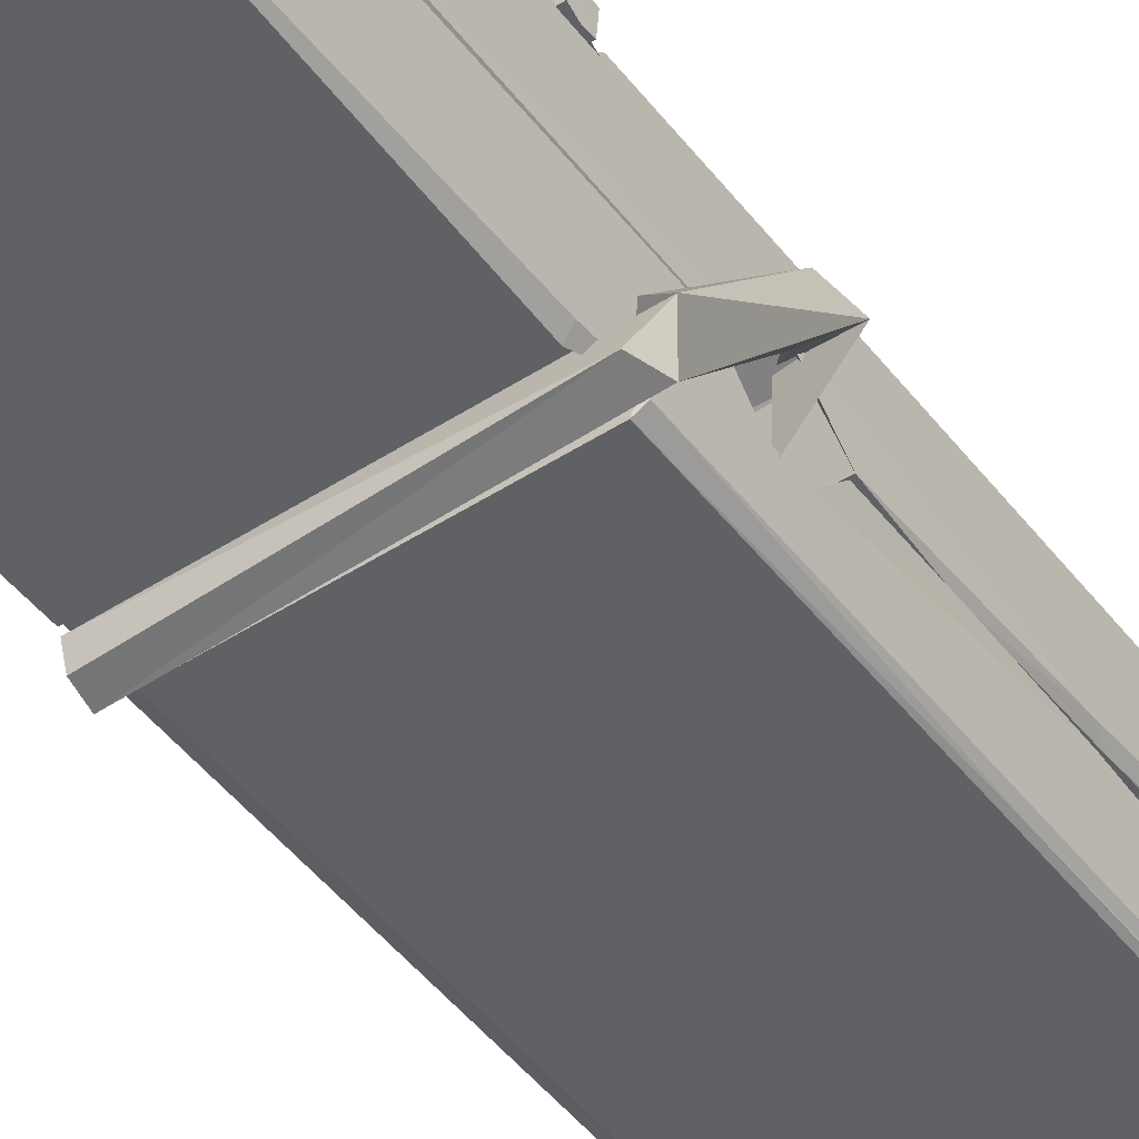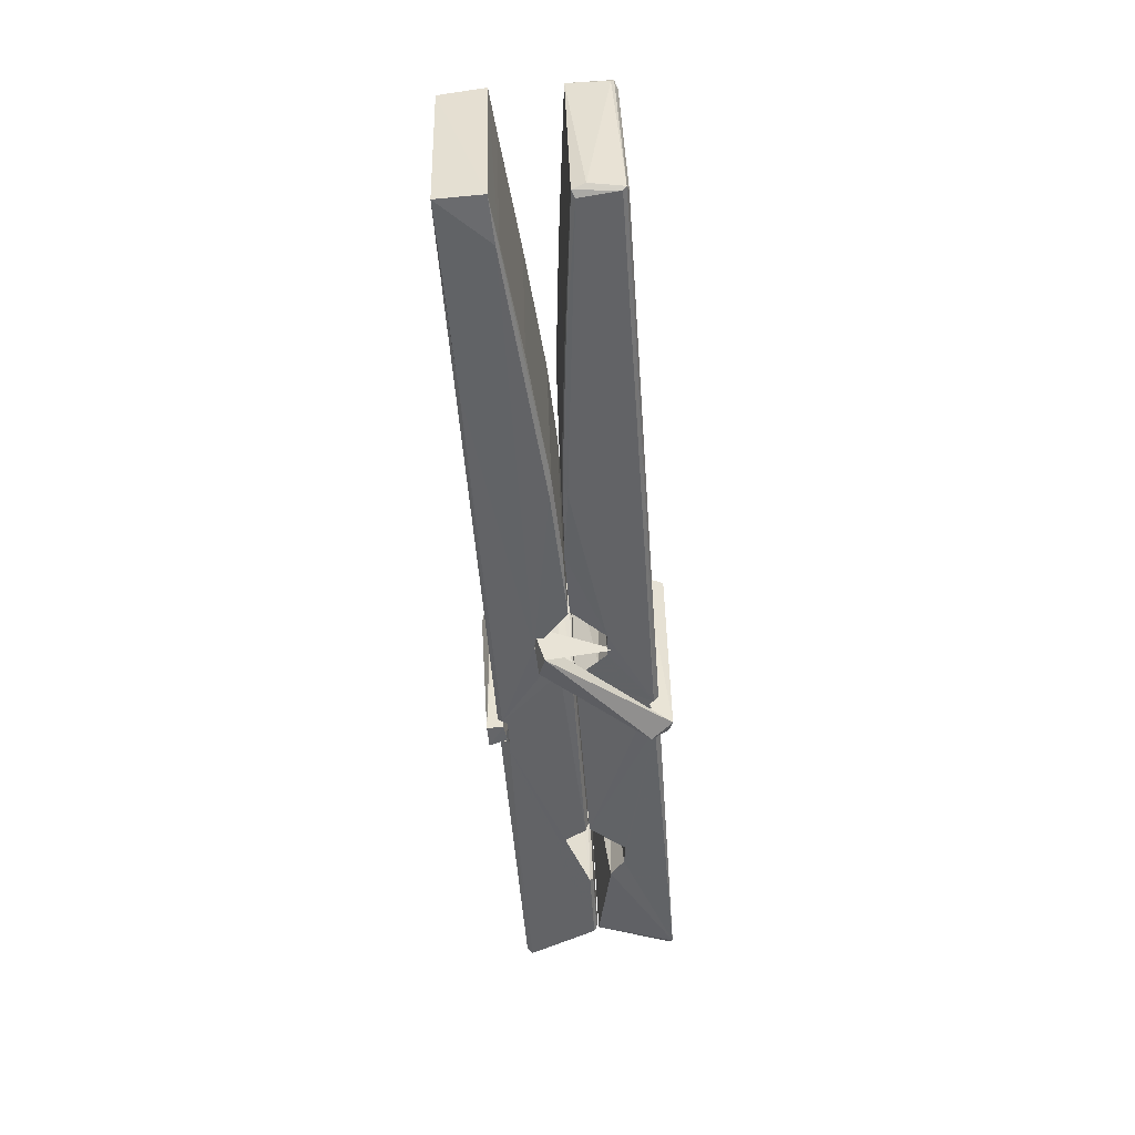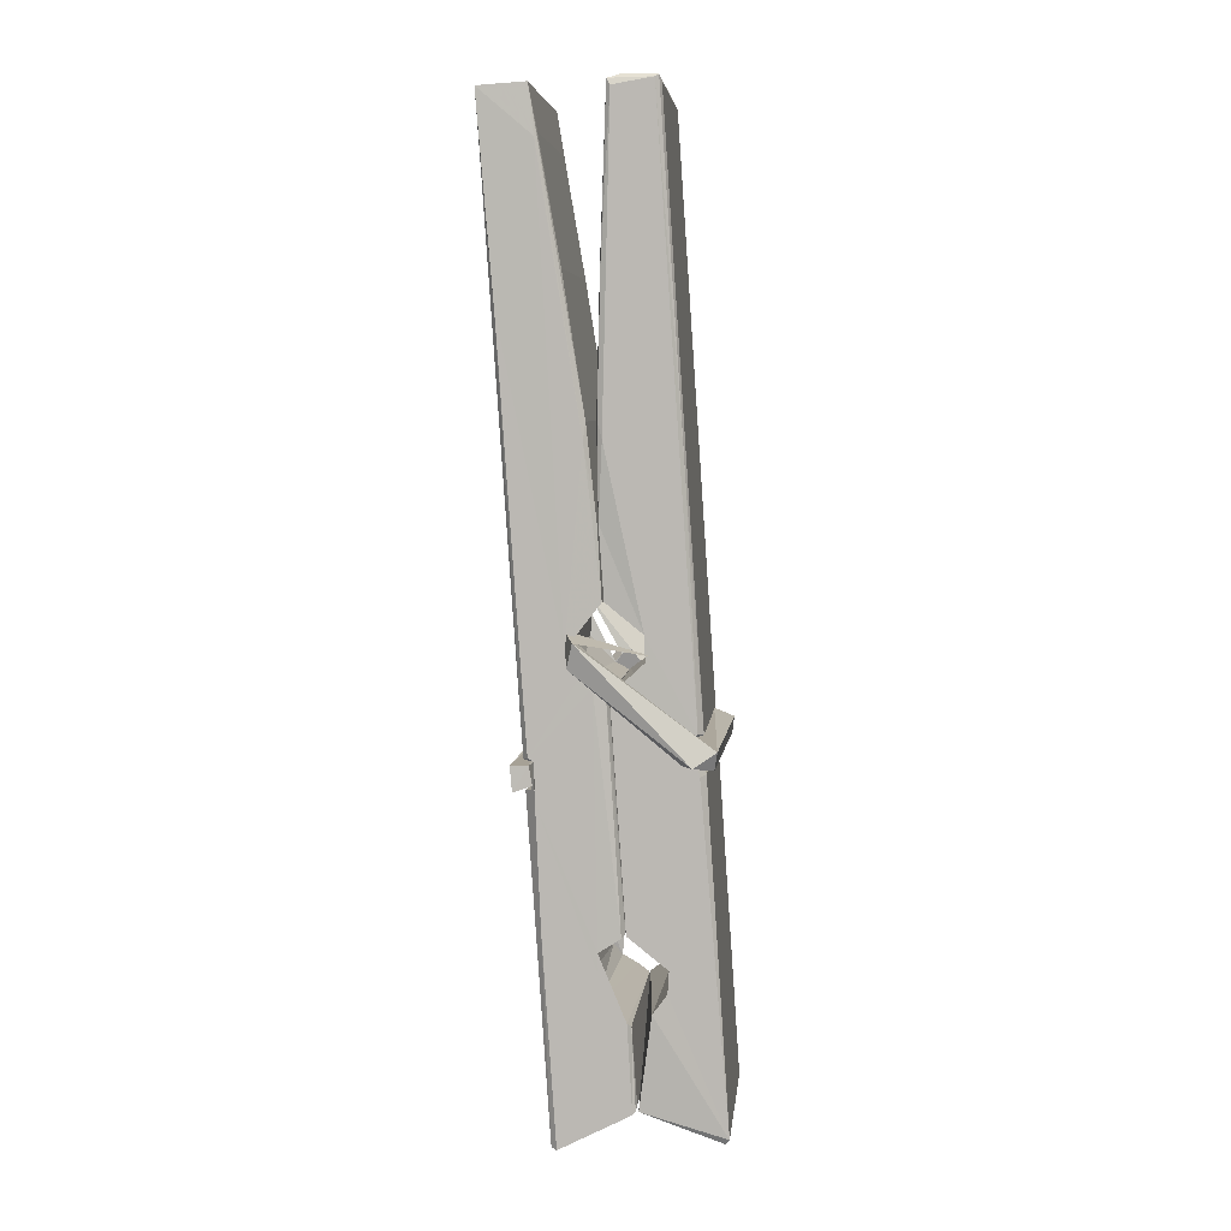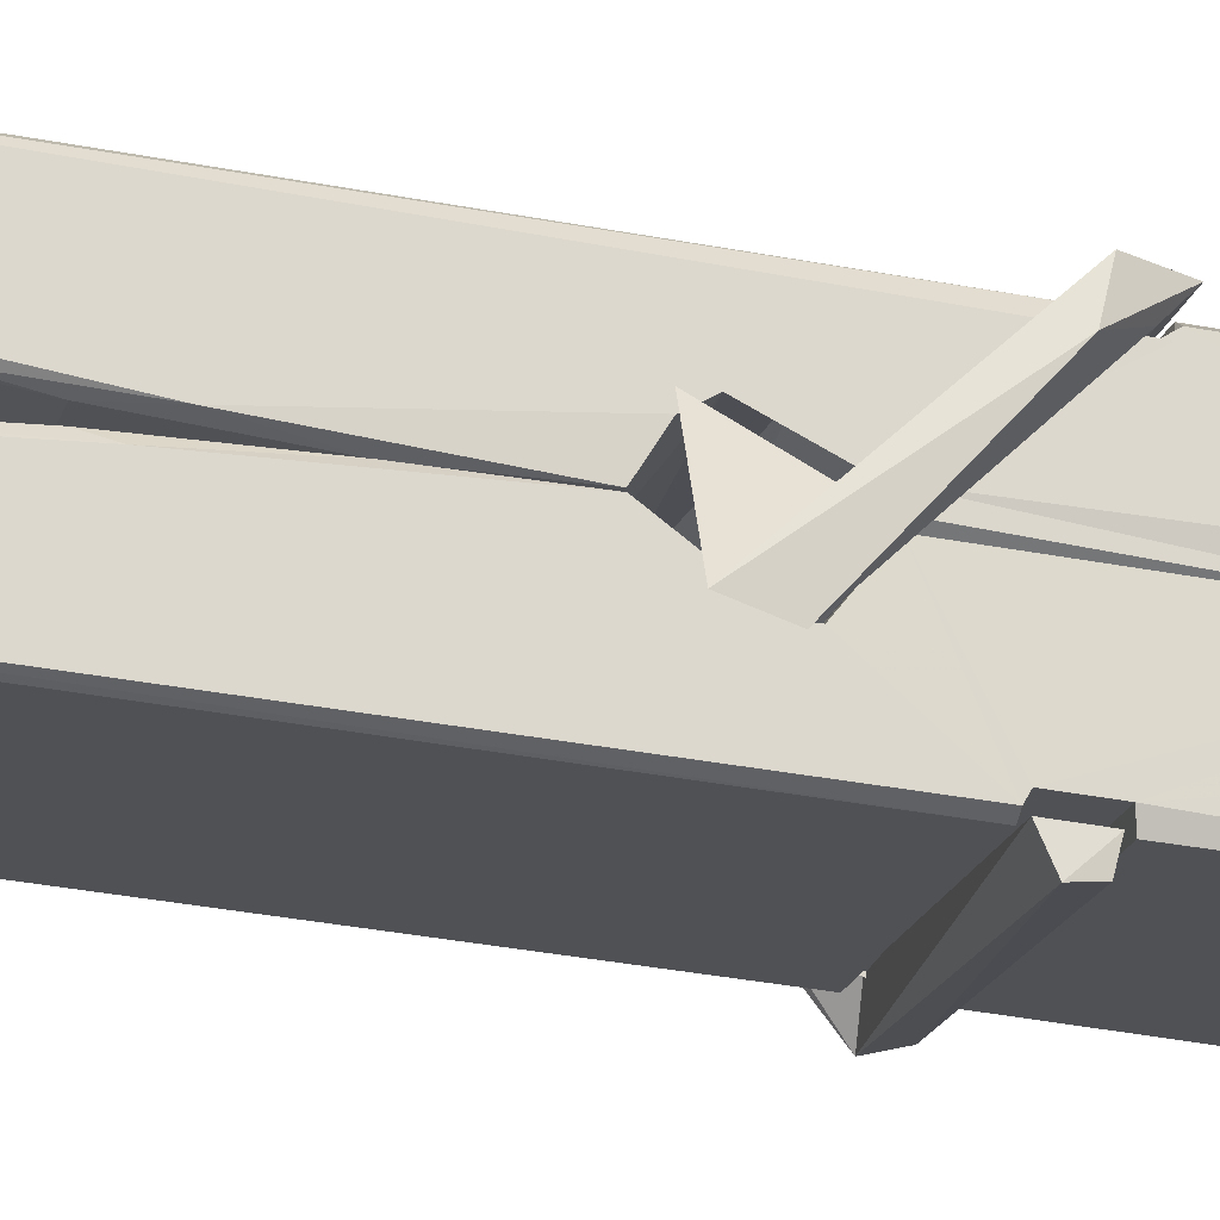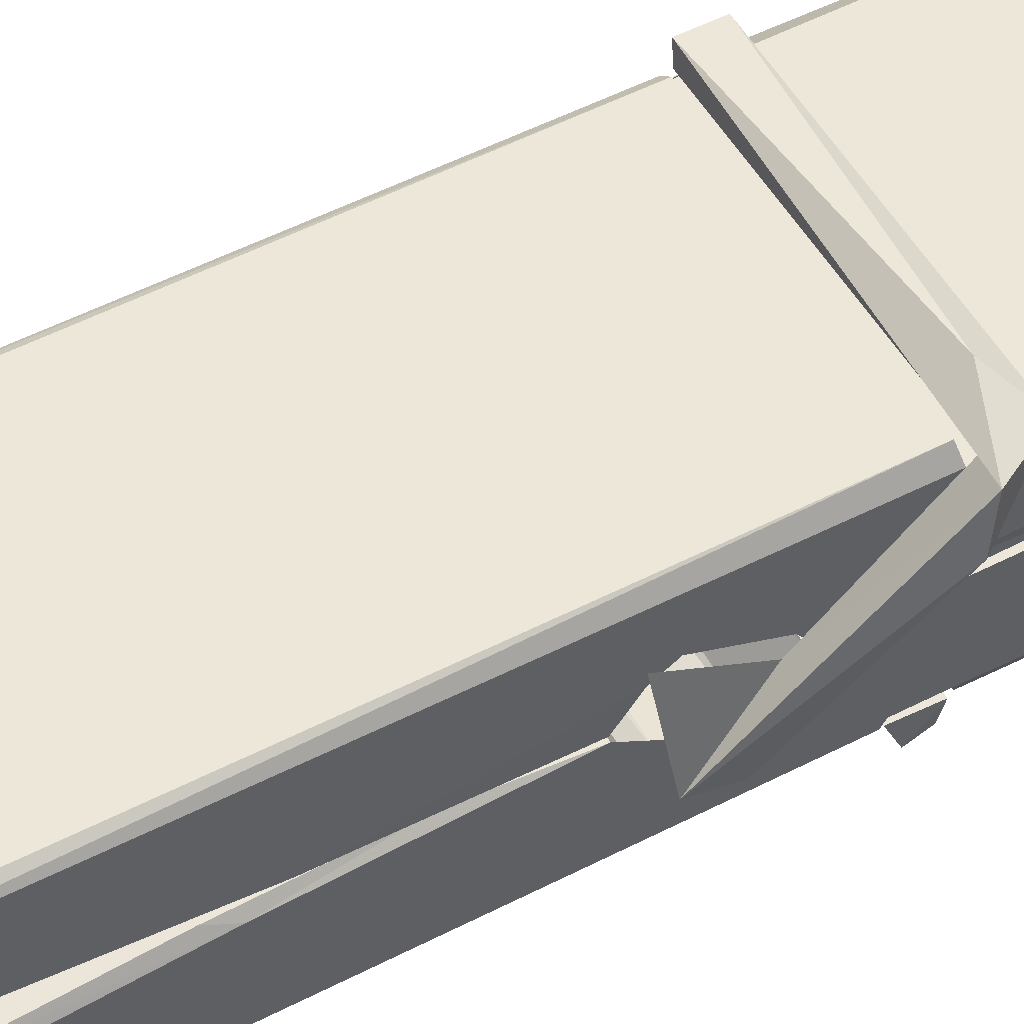
<metadata>
{"format":"obj","ext":"obj","renderer":"f3d","projection":"perspective","resolution":1024,"background":"white","views":[{"elev":-50.9,"azim":36.6,"up":"+Z"},{"elev":40.8,"azim":88.7,"up":"+Y"},{"elev":7.2,"azim":96.3,"up":"+Y"},{"elev":-18.3,"azim":-102.4,"up":"+Z"},{"elev":55.8,"azim":-119.0,"up":"+Z"}]}
</metadata>
<code>
v -0.07947 1.123 -2.331
v 0.08408 1.157 -2.39
v -0.0777 1.155 -2.391
v -0.07386 1.158 -2.392
v -0.09115 1.701 -2.347
v -0.08958 1.781 -2.334
v -0.09198 1.878 -2.317
v -0.08684 1.67 -2.352
v 0.06588 1.879 -2.316
v -0.093 1.874 -2.274
v -0.09313 1.641 -2.353
v -0.09981 1.913 -2.31
v 0.0805 1.291 -2.381
v -0.08647 1.397 -2.311
v -0.08886 1.474 -2.358
v -0.08259 1.225 -2.377
v -0.08243 1.232 -2.365
v -0.08358 1.28 -2.368
v 0.08212 1.239 -2.363
v 0.07645 1.259 -2.356
v -0.07782 1.242 -2.358
v 0.0754 1.506 -2.338
v 0.07108 1.525 -2.343
v -0.09009 1.525 -2.345
v -0.08938 1.537 -2.365
v 0.07346 1.542 -2.366
v -0.08158 1.42 -2.306
v 0.06057 1.882 -2.318
v 0.06338 1.918 -2.311
v 0.06701 1.674 -2.353
v 0.07576 1.485 -2.349
v 0.07507 1.475 -2.369
v 0.07596 1.479 -2.359
v 0.07537 1.294 -2.384
v 0.082 1.159 -2.392
v 0.07873 1.162 -2.393
v 0.08178 1.403 -2.316
v -0.07939 1.397 -2.308
v 0.0611 1.878 -2.275
v 0.06297 1.785 -2.335
v -0.08871 1.495 -2.338
v -0.08037 1.289 -2.383
v -0.07319 1.26 -2.354
v 0.08231 1.226 -2.386
v -0.08497 1.596 -2.361
v 0.06926 1.6 -2.362
v -0.08974 1.513 -2.339
v -0.0995 1.908 -2.275
v -0.09255 1.911 -2.272
v 0.06488 1.915 -2.273
v 0.06903 1.755 -2.287
v 0.07769 1.426 -2.311
v 0.07833 1.224 -2.389
v 0.0853 1.127 -2.333
v 0.08111 1.128 -2.328
v -0.07417 1.125 -2.327
v -0.08069 1.152 -2.389
v 0.07128 1.66 -2.352
v 0.08111 1.28 -2.364
v -0.08396 1.469 -2.37
v 0.07082 1.473 -2.371
v 0.07772 1.423 -2.315
v -0.08862 1.468 -2.366
v 0.07836 1.4 -2.314
v 0.07316 1.401 -2.309
v -0.07747 1.22 -2.388
v -0.08719 1.419 -2.314
v -0.08656 1.399 -2.315
v 0.07304 1.424 -2.307
v -0.09683 1.917 -2.367
v 0.08103 1.158 -2.394
v -0.09024 1.67 -2.36
v -0.09328 1.782 -2.362
v 0.06454 1.914 -2.371
v 0.06415 1.92 -2.403
v 0.07116 1.661 -2.366
v 0.06885 1.675 -2.362
v 0.06592 1.787 -2.364
v -0.09366 1.657 -2.365
v -0.08408 1.289 -2.383
v 0.08055 1.293 -2.385
v 0.08203 1.234 -2.404
v -0.08396 1.27 -2.415
v -0.08467 1.412 -2.442
v 0.08016 1.284 -2.406
v -0.0861 1.506 -2.398
v 0.07133 1.531 -2.389
v -0.08331 1.529 -2.385
v 0.07469 1.518 -2.397
v -0.09051 1.537 -2.366
v -0.08936 1.489 -2.395
v 0.07538 1.486 -2.391
v 0.07516 1.498 -2.398
v 0.07155 1.542 -2.367
v -0.08847 1.469 -2.371
v -0.09481 1.913 -2.407
v 0.06522 1.674 -2.361
v 0.08132 1.25 -2.416
v 0.07134 1.416 -2.443
v 0.06842 1.626 -2.427
v 0.05858 1.917 -2.408
v 0.05834 1.923 -2.378
v 0.06176 1.919 -2.368
v 0.06229 1.786 -2.363
v -0.09006 1.517 -2.395
v 0.08085 1.268 -2.417
v -0.08288 1.235 -2.409
v -0.08074 1.155 -2.393
v -0.08848 1.596 -2.362
v 0.0702 1.6 -2.363
v 0.07042 1.445 -2.441
v -0.1007 1.918 -2.404
v -0.09495 1.92 -2.401
v 0.06174 1.922 -2.406
v 0.07622 1.445 -2.437
v 0.07694 1.413 -2.439
v 0.08373 1.14 -2.463
v -0.07461 1.133 -2.454
v -0.08783 1.413 -2.434
v -0.1003 1.91 -2.37
v 0.08126 1.136 -2.459
v -0.08259 1.441 -2.44
v -0.0885 1.441 -2.437
v 0.07571 1.474 -2.372
v -0.0885 1.438 -2.432
v -0.07752 1.22 -2.388
v -0.08066 1.134 -2.462
v 0.07632 1.442 -2.433
v 0.07123 1.417 -2.435
v -0.08706 1.438 -2.439
v 0.07767 1.436 -2.433
v 0.08537 1.421 -2.45
v -0.08703 1.415 -2.441
v 0.09983 1.424 -2.435
v -0.08655 1.418 -2.454
v -0.08823 1.431 -2.455
v 0.08038 1.4 -2.299
v 0.07891 1.405 -2.315
v 0.07886 1.506 -2.355
v -0.1061 1.419 -2.301
v 0.07354 1.502 -2.405
v 0.06352 1.52 -2.337
v -0.08239 1.472 -2.383
v -0.09036 1.525 -2.338
v -0.1031 1.52 -2.393
v -0.1025 1.496 -2.401
v -0.1116 1.426 -2.324
v -0.09153 1.48 -2.363
v -0.06743 1.406 -2.292
v -0.09139 1.393 -2.301
v -0.09345 1.406 -2.315
v 0.07871 1.42 -2.312
v -0.09047 1.417 -2.304
v 0.07968 1.42 -2.298
v 0.09807 1.515 -2.347
v 0.09355 1.495 -2.342
v 0.08783 1.424 -2.426
v 0.09156 1.435 -2.452
f 49 29 12
f 8 5 6
f 5 7 6
f 7 40 6
f 40 8 6
f 58 30 29
f 58 29 9
f 12 5 11
f 18 15 42
f 15 63 42
f 20 59 19
f 38 14 1
f 18 43 17
f 18 59 43
f 17 43 21
f 22 23 26
f 41 31 15
f 15 32 60
f 7 5 12
f 50 9 29
f 48 10 49
f 28 12 29
f 28 29 40
f 29 30 40
f 23 24 26
f 22 47 23
f 47 24 23
f 41 22 31
f 18 13 59
f 43 59 20
f 19 17 21
f 21 20 19
f 44 16 19
f 16 17 19
f 54 57 2
f 69 52 51
f 39 51 50
f 28 7 12
f 30 8 40
f 40 7 28
f 25 45 26
f 25 26 24
f 47 22 41
f 31 33 15
f 33 32 15
f 34 13 42
f 42 13 18
f 43 20 21
f 36 35 3
f 36 3 4
f 57 3 2
f 3 35 2
f 10 39 50
f 10 50 49
f 25 11 45
f 11 5 8
f 11 8 45
f 45 8 30
f 26 45 46
f 45 30 46
f 58 22 26
f 26 46 58
f 46 30 58
f 51 39 69
f 39 10 69
f 25 24 11
f 47 67 48
f 67 27 48
f 48 27 10
f 51 9 50
f 22 9 51
f 52 22 51
f 64 37 55
f 55 56 54
f 54 56 1
f 4 3 66
f 36 4 66
f 36 66 53
f 35 36 53
f 35 53 2
f 56 55 38
f 66 3 57
f 1 18 17
f 14 18 1
f 15 18 14
f 47 11 24
f 11 47 48
f 12 11 48
f 49 12 48
f 29 49 50
f 9 22 58
f 31 22 52
f 31 52 33
f 64 19 59
f 19 64 44
f 2 44 64
f 2 64 54
f 57 54 1
f 32 61 60
f 33 13 32
f 62 33 52
f 47 41 15
f 15 60 63
f 60 61 42
f 34 42 61
f 32 13 34
f 32 34 61
f 33 59 13
f 64 59 33
f 38 55 65
f 55 37 65
f 14 68 15
f 60 42 63
f 66 16 44
f 66 44 53
f 2 53 44
f 55 54 64
f 38 1 56
f 17 57 1
f 57 17 16
f 66 57 16
f 15 68 67
f 62 37 64
f 68 37 62
f 68 62 67
f 64 33 62
f 52 69 62
f 67 62 69
f 67 69 27
f 47 15 67
f 69 10 27
f 37 38 65
f 38 37 68
f 68 14 38
f 82 117 71
f 75 76 74
f 76 77 78
f 76 78 74
f 78 103 74
f 73 72 79
f 73 79 120
f 83 85 106
f 83 80 85
f 83 106 98
f 83 98 107
f 106 116 98
f 105 86 91
f 87 94 89
f 112 123 122
f 123 90 105
f 90 88 105
f 70 73 120
f 103 78 104
f 78 77 97
f 78 97 104
f 88 94 87
f 89 86 105
f 105 87 89
f 93 86 89
f 117 116 99
f 115 100 111
f 96 111 101
f 111 100 101
f 100 114 101
f 72 73 104
f 73 70 103
f 73 103 104
f 104 97 72
f 90 109 94
f 94 88 90
f 105 88 87
f 92 91 93
f 91 86 93
f 95 91 92
f 92 124 95
f 95 81 80
f 80 81 85
f 98 82 107
f 107 82 126
f 108 71 118
f 127 121 117
f 114 112 96
f 114 96 101
f 102 103 70
f 72 97 110
f 72 110 109
f 110 94 109
f 97 77 110
f 89 94 110
f 89 110 76
f 110 77 76
f 122 111 96
f 96 112 122
f 79 72 109
f 109 90 79
f 127 84 119
f 113 112 114
f 114 102 113
f 75 102 114
f 75 114 100
f 75 100 115
f 121 127 118
f 126 71 108
f 84 127 117
f 99 84 117
f 127 83 107
f 127 119 83
f 95 123 91
f 91 123 105
f 90 123 112
f 90 112 79
f 112 120 79
f 112 70 120
f 70 112 113
f 70 113 102
f 102 75 103
f 103 75 74
f 76 75 89
f 75 115 89
f 115 93 89
f 81 128 116
f 106 85 81
f 106 81 116
f 98 116 117
f 98 117 82
f 121 71 117
f 71 121 118
f 127 108 118
f 92 93 124
f 93 115 124
f 123 95 125
f 81 95 124
f 128 81 124
f 124 115 128
f 128 115 111
f 111 122 125
f 111 125 128
f 122 123 125
f 80 83 119
f 71 126 82
f 127 107 108
f 107 126 108
f 119 129 128
f 128 125 119
f 80 125 95
f 125 80 119
f 99 116 128
f 99 128 129
f 99 129 119
f 119 84 99
f 131 158 130
f 132 136 158
f 132 134 133
f 130 136 133
f 132 133 135
f 136 132 135
f 130 158 136
f 149 137 154
f 154 152 153
f 155 134 158
f 158 131 139
f 151 148 153
f 147 146 151
f 155 142 156
f 156 142 139
f 155 139 142
f 142 155 141
f 141 155 142
f 145 144 143
f 145 143 144
f 148 145 144
f 144 145 148
f 146 145 148
f 147 145 146
f 146 148 151
f 147 140 145
f 156 139 131
f 134 155 156
f 155 158 139
f 145 140 148
f 147 150 140
f 150 147 151
f 150 149 140
f 140 153 148
f 153 140 154
f 154 140 149
f 151 138 150
f 153 152 151
f 138 152 137
f 137 152 154
f 150 137 149
f 137 150 138
f 138 151 152
f 157 134 156
f 157 156 131
f 157 131 134
f 132 158 134
f 134 131 133
f 131 130 133
f 133 136 135
f 49 29 12
f 8 5 6
f 5 7 6
f 7 40 6
f 40 8 6
f 58 30 29
f 58 29 9
f 12 5 11
f 18 15 42
f 15 63 42
f 20 59 19
f 38 14 1
f 18 43 17
f 18 59 43
f 17 43 21
f 22 23 26
f 41 31 15
f 15 32 60
f 7 5 12
f 50 9 29
f 48 10 49
f 28 12 29
f 28 29 40
f 29 30 40
f 23 24 26
f 22 47 23
f 47 24 23
f 41 22 31
f 18 13 59
f 43 59 20
f 19 17 21
f 21 20 19
f 44 16 19
f 16 17 19
f 54 57 2
f 69 52 51
f 39 51 50
f 28 7 12
f 30 8 40
f 40 7 28
f 25 45 26
f 25 26 24
f 47 22 41
f 31 33 15
f 33 32 15
f 34 13 42
f 42 13 18
f 43 20 21
f 36 35 3
f 36 3 4
f 57 3 2
f 3 35 2
f 10 39 50
f 10 50 49
f 25 11 45
f 11 5 8
f 11 8 45
f 45 8 30
f 26 45 46
f 45 30 46
f 58 22 26
f 26 46 58
f 46 30 58
f 51 39 69
f 39 10 69
f 25 24 11
f 47 67 48
f 67 27 48
f 48 27 10
f 51 9 50
f 22 9 51
f 52 22 51
f 64 37 55
f 55 56 54
f 54 56 1
f 4 3 66
f 36 4 66
f 36 66 53
f 35 36 53
f 35 53 2
f 56 55 38
f 66 3 57
f 1 18 17
f 14 18 1
f 15 18 14
f 47 11 24
f 11 47 48
f 12 11 48
f 49 12 48
f 29 49 50
f 9 22 58
f 31 22 52
f 31 52 33
f 64 19 59
f 19 64 44
f 2 44 64
f 2 64 54
f 57 54 1
f 32 61 60
f 33 13 32
f 62 33 52
f 47 41 15
f 15 60 63
f 60 61 42
f 34 42 61
f 32 13 34
f 32 34 61
f 33 59 13
f 64 59 33
f 38 55 65
f 55 37 65
f 14 68 15
f 60 42 63
f 66 16 44
f 66 44 53
f 2 53 44
f 55 54 64
f 38 1 56
f 17 57 1
f 57 17 16
f 66 57 16
f 15 68 67
f 62 37 64
f 68 37 62
f 68 62 67
f 64 33 62
f 52 69 62
f 67 62 69
f 67 69 27
f 47 15 67
f 69 10 27
f 37 38 65
f 38 37 68
f 68 14 38
f 82 117 71
f 75 76 74
f 76 77 78
f 76 78 74
f 78 103 74
f 73 72 79
f 73 79 120
f 83 85 106
f 83 80 85
f 83 106 98
f 83 98 107
f 106 116 98
f 105 86 91
f 87 94 89
f 112 123 122
f 123 90 105
f 90 88 105
f 70 73 120
f 103 78 104
f 78 77 97
f 78 97 104
f 88 94 87
f 89 86 105
f 105 87 89
f 93 86 89
f 117 116 99
f 115 100 111
f 96 111 101
f 111 100 101
f 100 114 101
f 72 73 104
f 73 70 103
f 73 103 104
f 104 97 72
f 90 109 94
f 94 88 90
f 105 88 87
f 92 91 93
f 91 86 93
f 95 91 92
f 92 124 95
f 95 81 80
f 80 81 85
f 98 82 107
f 107 82 126
f 108 71 118
f 127 121 117
f 114 112 96
f 114 96 101
f 102 103 70
f 72 97 110
f 72 110 109
f 110 94 109
f 97 77 110
f 89 94 110
f 89 110 76
f 110 77 76
f 122 111 96
f 96 112 122
f 79 72 109
f 109 90 79
f 127 84 119
f 113 112 114
f 114 102 113
f 75 102 114
f 75 114 100
f 75 100 115
f 121 127 118
f 126 71 108
f 84 127 117
f 99 84 117
f 127 83 107
f 127 119 83
f 95 123 91
f 91 123 105
f 90 123 112
f 90 112 79
f 112 120 79
f 112 70 120
f 70 112 113
f 70 113 102
f 102 75 103
f 103 75 74
f 76 75 89
f 75 115 89
f 115 93 89
f 81 128 116
f 106 85 81
f 106 81 116
f 98 116 117
f 98 117 82
f 121 71 117
f 71 121 118
f 127 108 118
f 92 93 124
f 93 115 124
f 123 95 125
f 81 95 124
f 128 81 124
f 124 115 128
f 128 115 111
f 111 122 125
f 111 125 128
f 122 123 125
f 80 83 119
f 71 126 82
f 127 107 108
f 107 126 108
f 119 129 128
f 128 125 119
f 80 125 95
f 125 80 119
f 99 116 128
f 99 128 129
f 99 129 119
f 119 84 99
f 131 158 130
f 132 136 158
f 132 134 133
f 130 136 133
f 132 133 135
f 136 132 135
f 130 158 136
f 149 137 154
f 154 152 153
f 155 134 158
f 158 131 139
f 151 148 153
f 147 146 151
f 155 142 156
f 156 142 139
f 155 139 142
f 142 155 141
f 141 155 142
f 145 144 143
f 145 143 144
f 148 145 144
f 144 145 148
f 146 145 148
f 147 145 146
f 146 148 151
f 147 140 145
f 156 139 131
f 134 155 156
f 155 158 139
f 145 140 148
f 147 150 140
f 150 147 151
f 150 149 140
f 140 153 148
f 153 140 154
f 154 140 149
f 151 138 150
f 153 152 151
f 138 152 137
f 137 152 154
f 150 137 149
f 137 150 138
f 138 151 152
f 157 134 156
f 157 156 131
f 157 131 134
f 132 158 134
f 134 131 133
f 131 130 133
f 133 136 135

</code>
